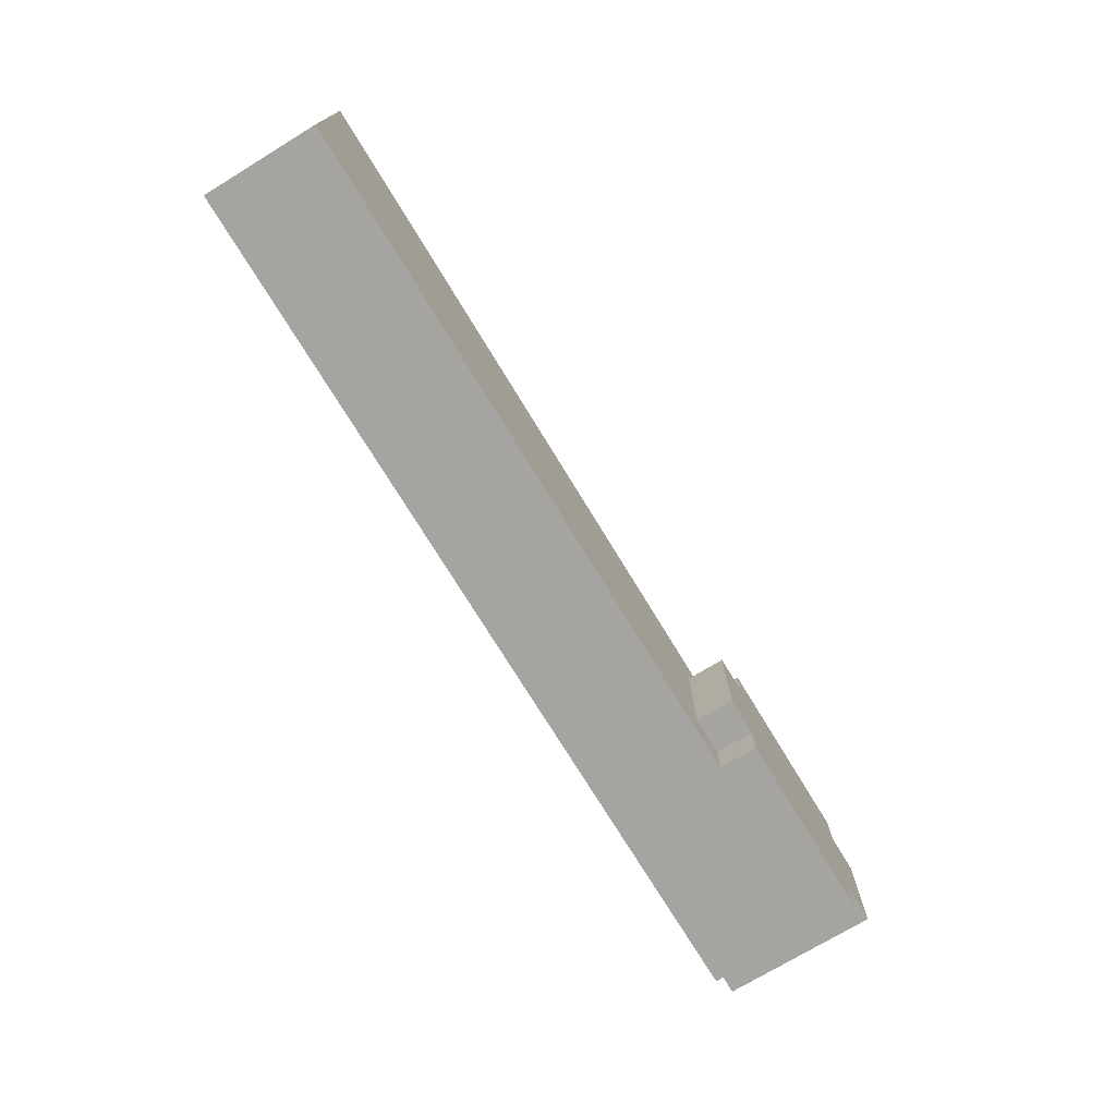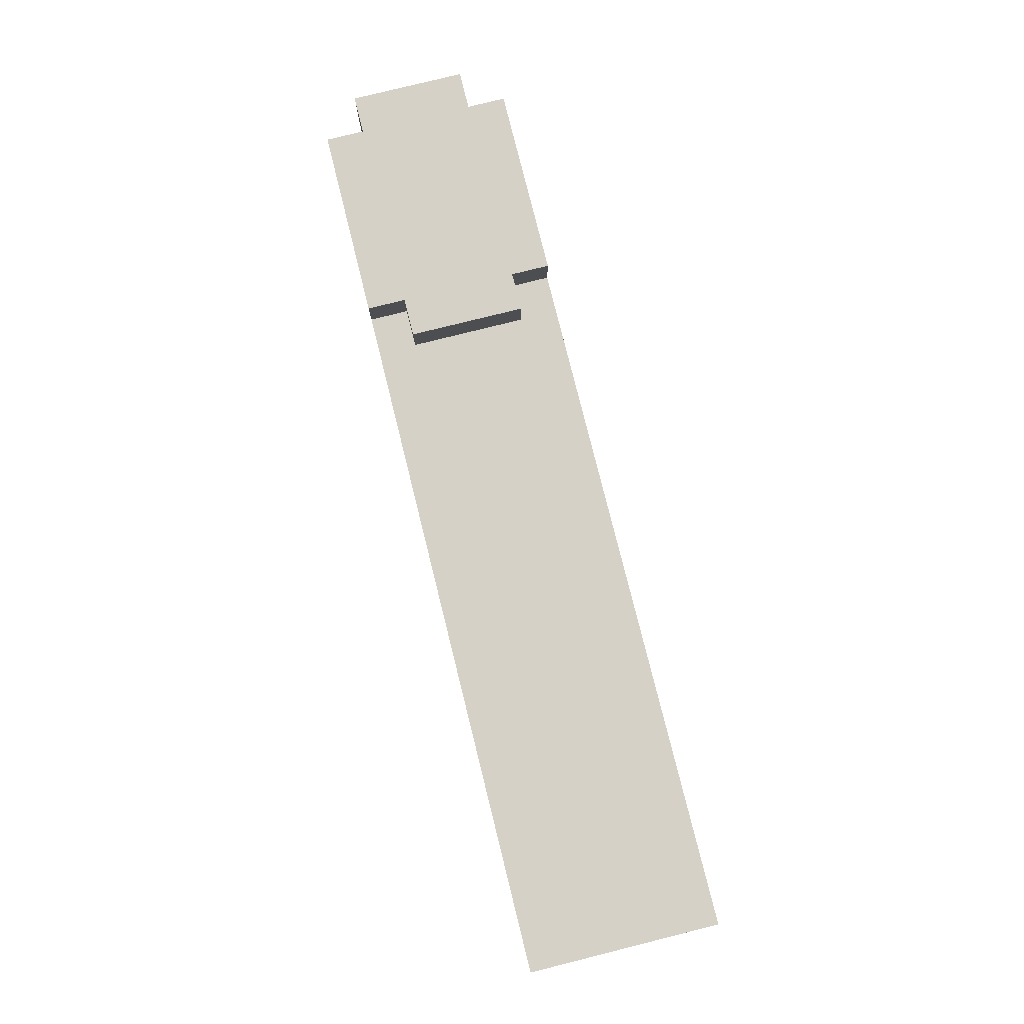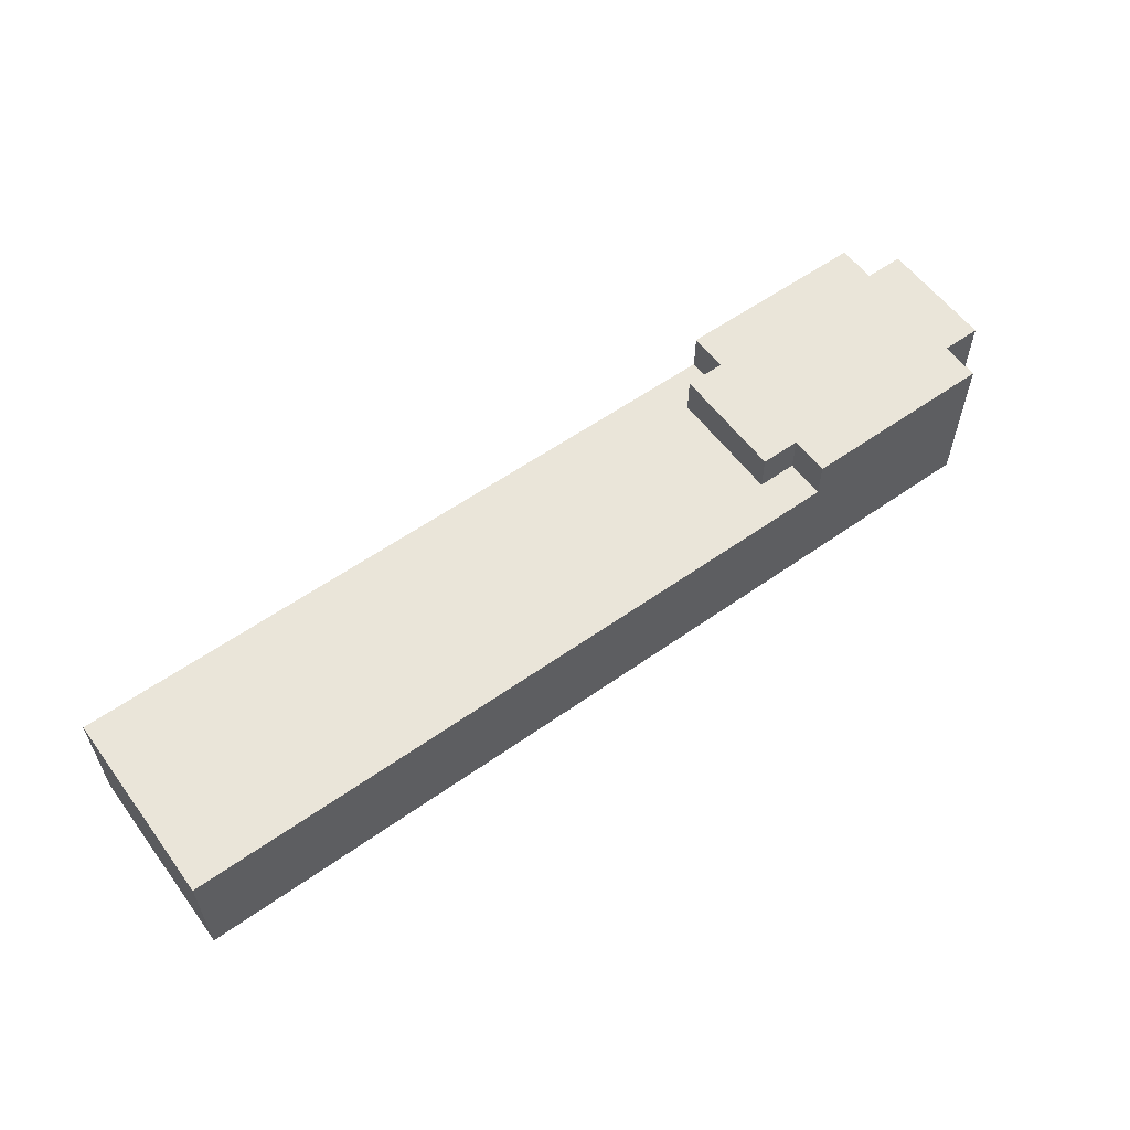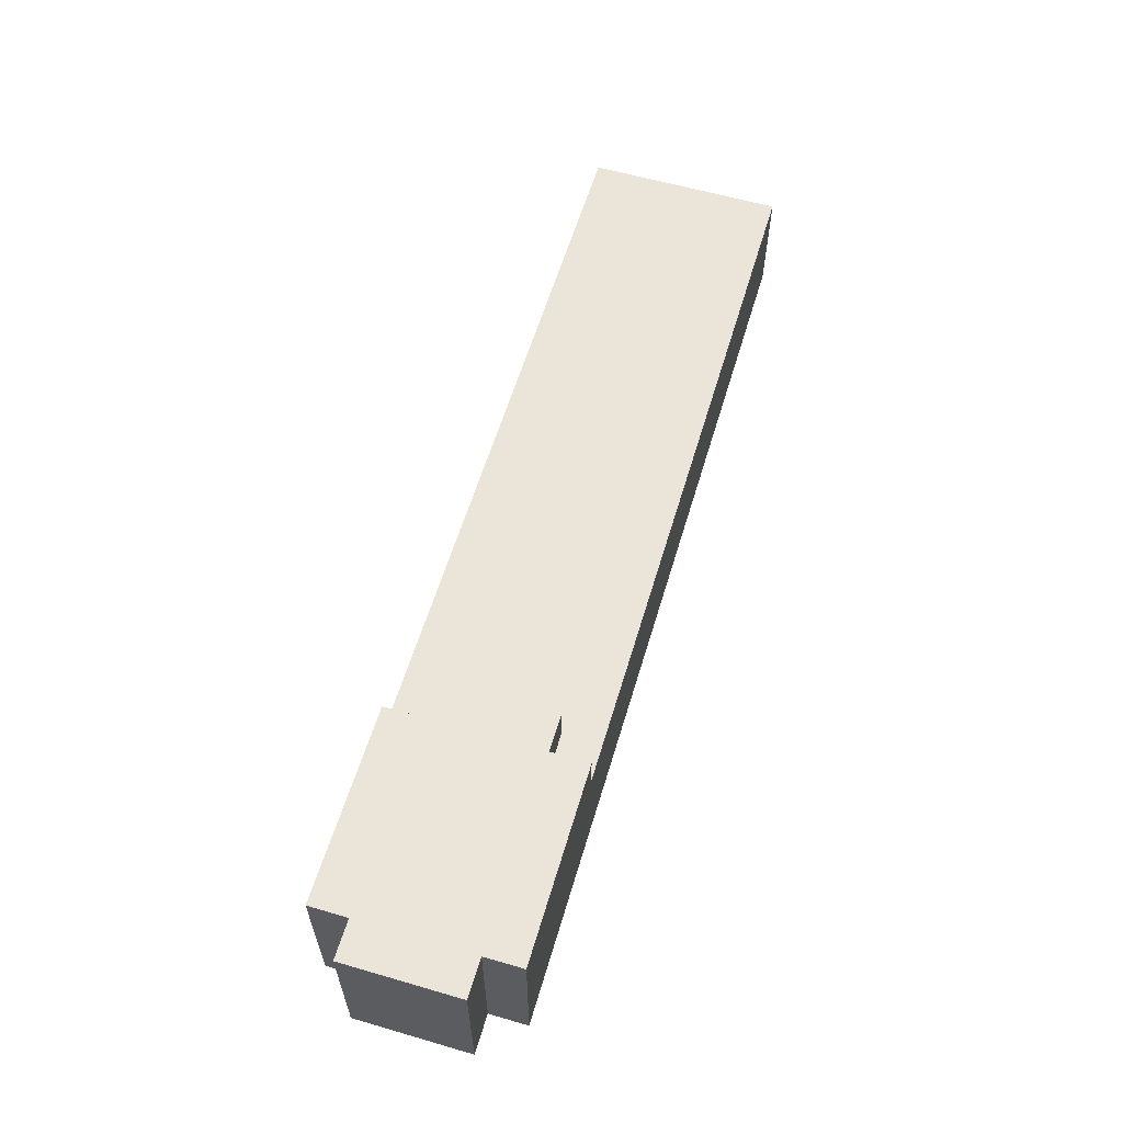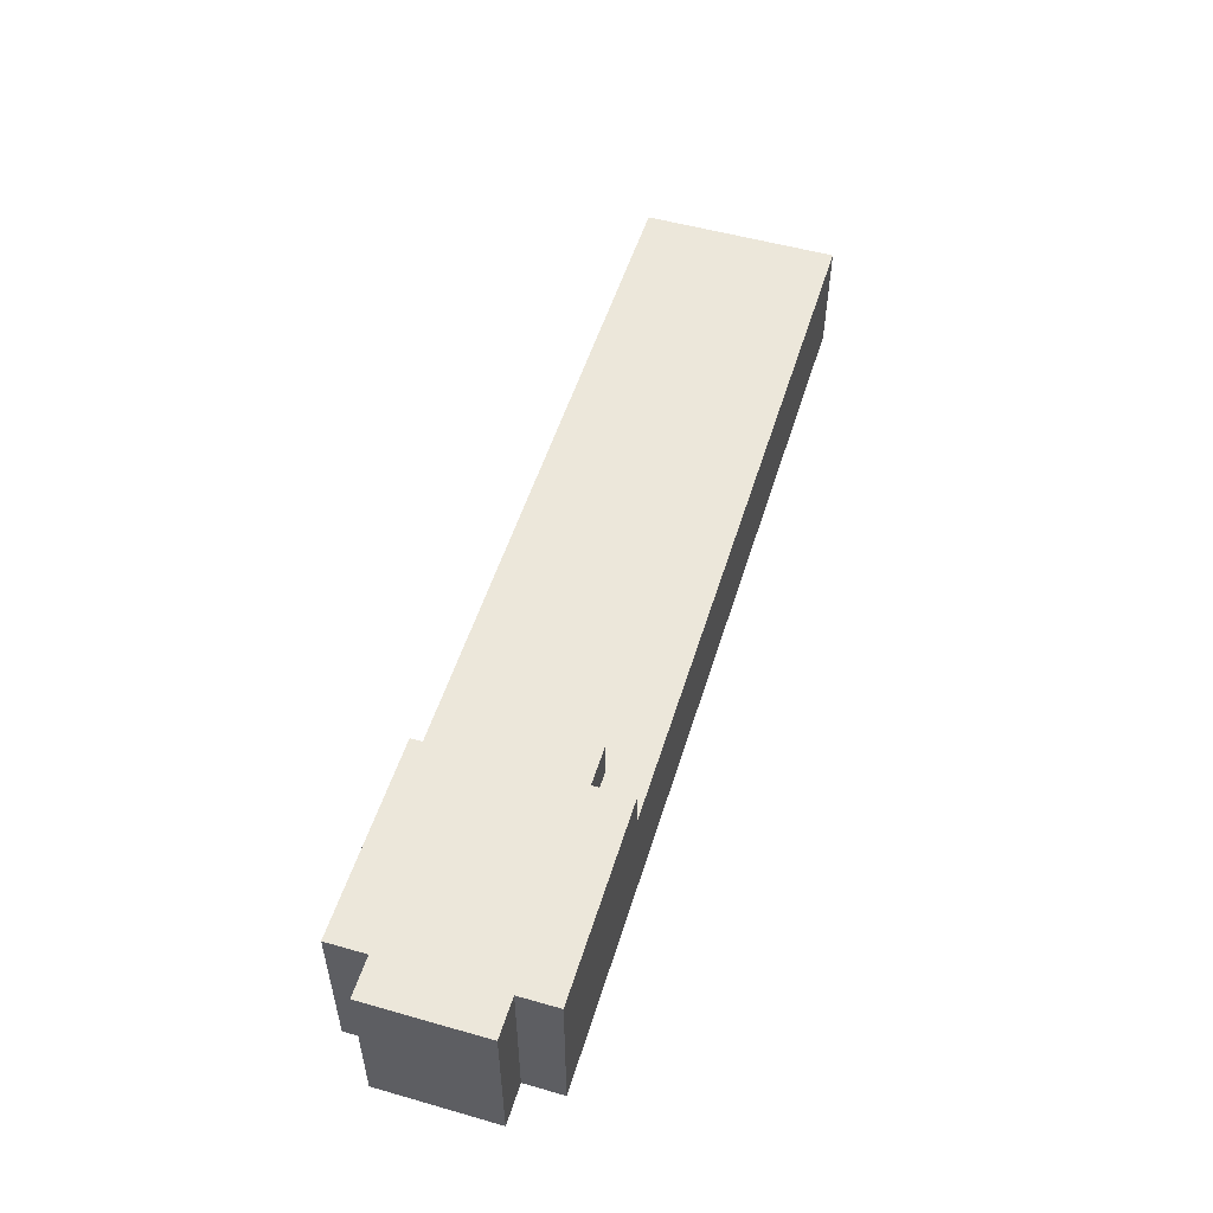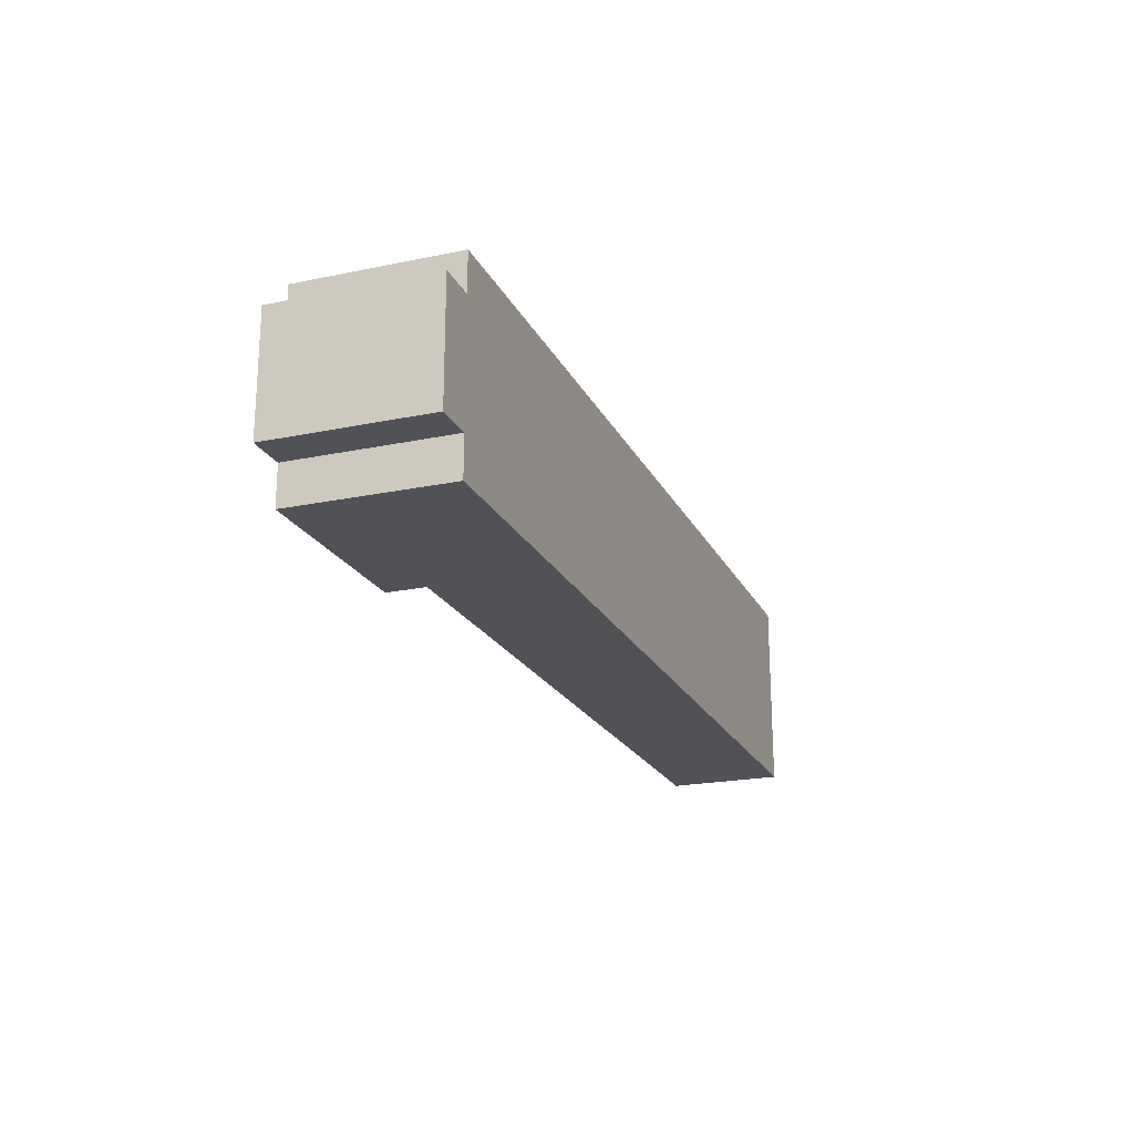
<metadata>
{"format":"obj","ext":"obj","renderer":"f3d","projection":"perspective","resolution":1024,"background":"white","views":[{"elev":-73.5,"azim":121.3,"up":"+Z"},{"elev":79.0,"azim":76.0,"up":"+Y"},{"elev":57.9,"azim":143.8,"up":"+Y"},{"elev":59.4,"azim":-73.4,"up":"+Y"},{"elev":52.7,"azim":-73.0,"up":"+Y"},{"elev":-21.1,"azim":-69.6,"up":"+Z"}]}
</metadata>
<code>
o LMBMA0
v 1.2 0 0.2
v 1.1 0 0.2
v -0.4 0 0.2
v -0.5 0 0.2
v -0.6 0 0.2
v -0.7 0 0.2
v -1 0 0.2
v -1.1 0 0.2
v -0.8 0.1 0.2
v -0.9 0.1 0.2
v 1.2 0.3 0.2
v 1.1 0.3 0.2
v -0.4 0.3 0.2
v -0.5 0.3 0.2
v -0.6 0.3 0.2
v -0.6 0.4 0.2
v -0.7 0.4 0.2
v -0.8 0.4 0.2
v -0.9 0.4 0.2
v -1 0.4 0.2
v -1.1 0.4 0.2
v -1.1 0 0.1
v -1.2 0 0.1
v -0.5 0.3 0.1
v -0.6 0.3 0.1
v -0.5 0.4 0.1
v -0.6 0.4 0.1
v -1.1 0.4 0.1
v -1.2 0.4 0.1
v -1.1 0 -0.2
v -1.2 0 -0.2
v -0.5 0.3 -0.2
v -0.6 0.3 -0.2
v -0.5 0.4 -0.2
v -0.6 0.4 -0.2
v -1.1 0.4 -0.2
v -1.2 0.4 -0.2
v 1.2 0 -0.3
v 1.1 0 -0.3
v -0.4 0 -0.3
v -0.5 0 -0.3
v -0.6 0 -0.3
v -0.7 0 -0.3
v -1 0 -0.3
v -1.1 0 -0.3
v -0.8 0.1 -0.3
v -0.9 0.1 -0.3
v 1.2 0.3 -0.3
v 1.1 0.3 -0.3
v -0.4 0.3 -0.3
v -0.5 0.3 -0.3
v -0.6 0.3 -0.3
v -0.6 0.4 -0.3
v -0.7 0.4 -0.3
v -0.8 0.4 -0.3
v -0.9 0.4 -0.3
v -1 0.4 -0.3
v -1.1 0.4 -0.3
v 1.2 0 0.2
v 1.2 0.3 0.2
v 1.2 0 0.1
v 1.2 0.3 0.1
v 1.2 0 -0.2
v 1.2 0.3 -0.2
v 1.2 0 -0.3
v 1.2 0.3 -0.3
v -0.5 0.3 0.1
v -0.5 0.4 0.1
v -0.5 0.3 0
v -0.5 0.3 -0.1
v -0.5 0.3 -0.2
v -0.5 0.4 -0.2
v -0.6 0.3 0.2
v -0.6 0.4 0.2
v -0.6 0.3 0.1
v -0.6 0.4 0.1
v -0.6 0.3 -0.2
v -0.6 0.4 -0.2
v -0.6 0.3 -0.3
v -0.6 0.4 -0.3
v -1.1 0 0.2
v -1.1 0.4 0.2
v -1.1 0 0.1
v -1.1 0.4 0.1
v -1.1 0 -0.2
v -1.1 0.4 -0.2
v -1.1 0 -0.3
v -1.1 0.4 -0.3
v -1.2 0 0.1
v -1.2 0.4 0.1
v -1.2 0 -0.2
v -1.2 0.4 -0.2
v 1.2 0 0.2
v 1.2 0 0.1
v 1.2 0 -0.2
v 1.2 0 -0.3
v 1.1 0 0.2
v 1.1 0 0.1
v 1.1 0 -0.2
v 1.1 0 -0.3
v 1 0 0.1
v 1 0 0
v 1 0 -0.1
v 1 0 -0.2
v 0.9 0 0.1
v 0.9 0 0
v 0.9 0 -0.1
v 0.9 0 -0.2
v -0.4 0 0.2
v -0.4 0 0.1
v -0.4 0 0
v -0.4 0 -0.1
v -0.4 0 -0.2
v -0.4 0 -0.3
v -0.5 0 0.2
v -0.5 0 0.1
v -0.5 0 0
v -0.5 0 -0.1
v -0.5 0 -0.2
v -0.5 0 -0.3
v -0.6 0 0.2
v -0.6 0 0.1
v -0.6 0 0
v -0.6 0 -0.1
v -0.6 0 -0.2
v -0.6 0 -0.3
v -0.7 0 0.2
v -0.7 0 0.1
v -0.7 0 0
v -0.7 0 -0.1
v -0.7 0 -0.2
v -0.7 0 -0.3
v -1 0 0.2
v -1 0 0.1
v -1 0 0
v -1 0 -0.1
v -1 0 -0.2
v -1 0 -0.3
v -1.1 0 0.2
v -1.1 0 0.1
v -1.1 0 0
v -1.1 0 -0.1
v -1.1 0 -0.2
v -1.1 0 -0.3
v -1.2 0 0.1
v -1.2 0 -0.2
v 1.2 0.3 0.2
v 1.2 0.3 0.1
v 1.2 0.3 -0.2
v 1.2 0.3 -0.3
v 1.1 0.3 0.2
v 1.1 0.3 0.1
v 1.1 0.3 -0.2
v 1.1 0.3 -0.3
v 1 0.3 0.1
v 1 0.3 0
v 1 0.3 -0.1
v 1 0.3 -0.2
v 0.9 0.3 0.1
v 0.9 0.3 0
v 0.9 0.3 -0.1
v 0.9 0.3 -0.2
v -0.4 0.3 0.2
v -0.4 0.3 0.1
v -0.4 0.3 -0.2
v -0.4 0.3 -0.3
v -0.5 0.3 0.2
v -0.5 0.3 0.1
v -0.5 0.3 0
v -0.5 0.3 -0.1
v -0.5 0.3 -0.2
v -0.5 0.3 -0.3
v -0.6 0.3 0.2
v -0.6 0.3 0.1
v -0.6 0.3 -0.2
v -0.6 0.3 -0.3
v -0.5 0.4 0.1
v -0.5 0.4 -0.2
v -0.6 0.4 0.2
v -0.6 0.4 0.1
v -0.6 0.4 0
v -0.6 0.4 -0.1
v -0.6 0.4 -0.2
v -0.6 0.4 -0.3
v -0.7 0.4 0.2
v -0.7 0.4 0.1
v -0.7 0.4 0
v -0.7 0.4 -0.1
v -0.7 0.4 -0.2
v -0.7 0.4 -0.3
v -0.8 0.4 0.2
v -0.8 0.4 0.1
v -0.8 0.4 0
v -0.8 0.4 -0.1
v -0.8 0.4 -0.2
v -0.8 0.4 -0.3
v -0.9 0.4 0.2
v -0.9 0.4 0.1
v -0.9 0.4 -0.2
v -0.9 0.4 -0.3
v -1 0.4 0.2
v -1 0.4 0.1
v -1 0.4 0
v -1 0.4 -0.1
v -1 0.4 -0.2
v -1 0.4 -0.3
v -1.1 0.4 0.2
v -1.1 0.4 0.1
v -1.1 0.4 0
v -1.1 0.4 -0.1
v -1.1 0.4 -0.2
v -1.1 0.4 -0.3
v -1.2 0.4 0.1
v -1.2 0.4 -0.2
f 9 7 6
f 10 7 9
f 11 2 1
f 12 3 2
f 12 2 11
f 13 4 3
f 13 3 12
f 14 5 4
f 14 4 13
f 15 6 5
f 15 5 14
f 16 6 15
f 17 9 6
f 17 6 16
f 18 10 9
f 18 9 17
f 19 7 10
f 19 10 18
f 20 8 7
f 20 7 19
f 21 8 20
f 26 25 24
f 27 25 26
f 28 23 22
f 29 23 28
f 32 33 34
f 34 33 35
f 30 31 36
f 36 31 37
f 43 44 46
f 46 44 47
f 38 39 48
f 39 40 49
f 48 39 49
f 40 41 50
f 49 40 50
f 41 42 51
f 50 41 51
f 42 43 52
f 51 42 52
f 52 43 53
f 43 46 54
f 53 43 54
f 46 47 55
f 54 46 55
f 47 44 56
f 55 47 56
f 44 45 57
f 56 44 57
f 57 45 58
f 61 60 59
f 62 60 61
f 63 62 61
f 64 62 63
f 65 64 63
f 66 64 65
f 69 68 67
f 70 68 69
f 71 68 70
f 72 68 71
f 75 74 73
f 76 74 75
f 79 78 77
f 80 78 79
f 81 82 83
f 83 82 84
f 85 86 87
f 87 86 88
f 89 90 91
f 91 90 92
f 97 94 93
f 98 95 94
f 98 94 97
f 99 96 95
f 99 95 98
f 100 96 99
f 101 98 97
f 101 99 98
f 102 99 101
f 103 99 102
f 104 100 99
f 104 99 103
f 105 101 97
f 105 102 101
f 106 103 102
f 106 102 105
f 107 104 103
f 107 103 106
f 108 100 104
f 108 104 107
f 109 105 97
f 110 106 105
f 110 105 109
f 111 107 106
f 111 106 110
f 112 108 107
f 112 107 111
f 113 100 108
f 113 108 112
f 114 100 113
f 115 110 109
f 116 111 110
f 116 110 115
f 117 112 111
f 117 111 116
f 118 113 112
f 118 112 117
f 119 114 113
f 119 113 118
f 120 114 119
f 121 116 115
f 122 117 116
f 122 116 121
f 123 118 117
f 123 117 122
f 124 119 118
f 124 118 123
f 125 120 119
f 125 119 124
f 126 120 125
f 127 122 121
f 128 123 122
f 128 122 127
f 129 124 123
f 129 123 128
f 130 125 124
f 130 124 129
f 131 126 125
f 131 125 130
f 132 126 131
f 133 128 127
f 134 129 128
f 134 128 133
f 135 130 129
f 135 129 134
f 136 131 130
f 136 130 135
f 137 132 131
f 137 131 136
f 138 132 137
f 139 134 133
f 140 135 134
f 140 134 139
f 141 136 135
f 141 135 140
f 142 137 136
f 142 136 141
f 143 138 137
f 143 137 142
f 144 138 143
f 145 141 140
f 145 143 142
f 145 142 141
f 146 143 145
f 147 148 151
f 148 149 152
f 151 148 152
f 149 150 153
f 152 149 153
f 153 150 154
f 151 152 155
f 152 153 155
f 155 153 156
f 156 153 157
f 153 154 158
f 157 153 158
f 151 155 159
f 155 156 159
f 156 157 160
f 159 156 160
f 157 158 161
f 160 157 161
f 158 154 162
f 161 158 162
f 151 159 163
f 159 160 164
f 163 159 164
f 162 154 165
f 161 162 165
f 165 154 166
f 163 164 167
f 164 160 168
f 167 164 168
f 160 161 169
f 168 160 169
f 161 165 170
f 169 161 170
f 165 166 171
f 170 165 171
f 171 166 172
f 167 168 173
f 173 168 174
f 171 172 175
f 175 172 176
f 177 178 180
f 180 178 181
f 181 178 182
f 182 178 183
f 179 180 185
f 180 181 186
f 185 180 186
f 181 182 187
f 186 181 187
f 182 183 188
f 187 182 188
f 183 184 189
f 188 183 189
f 189 184 190
f 185 186 191
f 186 187 192
f 191 186 192
f 187 188 193
f 192 187 193
f 188 189 194
f 193 188 194
f 189 190 195
f 194 189 195
f 195 190 196
f 191 192 197
f 192 193 198
f 197 192 198
f 194 195 199
f 195 196 199
f 199 196 200
f 197 198 201
f 198 193 202
f 201 198 202
f 193 194 203
f 202 193 203
f 194 199 204
f 203 194 204
f 199 200 205
f 204 199 205
f 205 200 206
f 201 202 207
f 202 203 208
f 207 202 208
f 203 204 209
f 208 203 209
f 204 205 210
f 209 204 210
f 205 206 211
f 210 205 211
f 211 206 212
f 208 209 213
f 210 211 213
f 209 210 213
f 213 211 214

</code>
